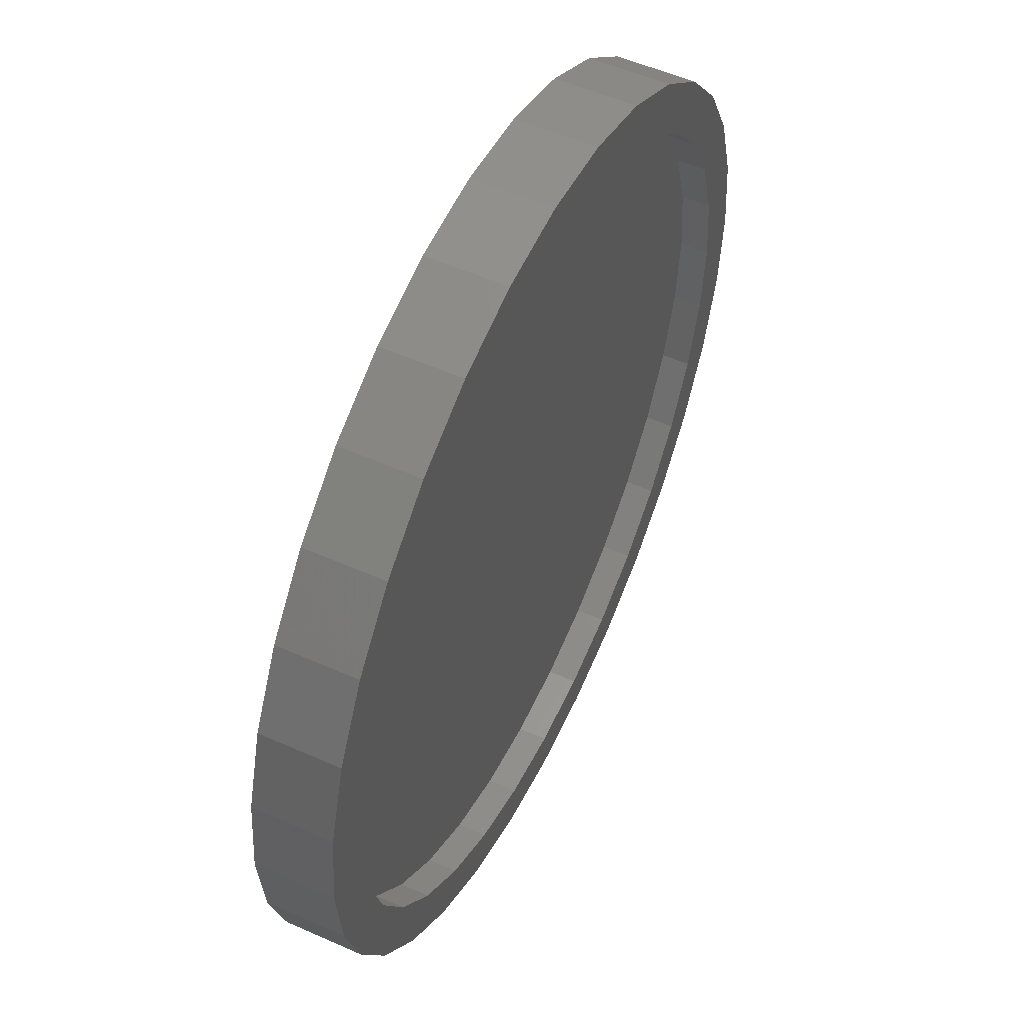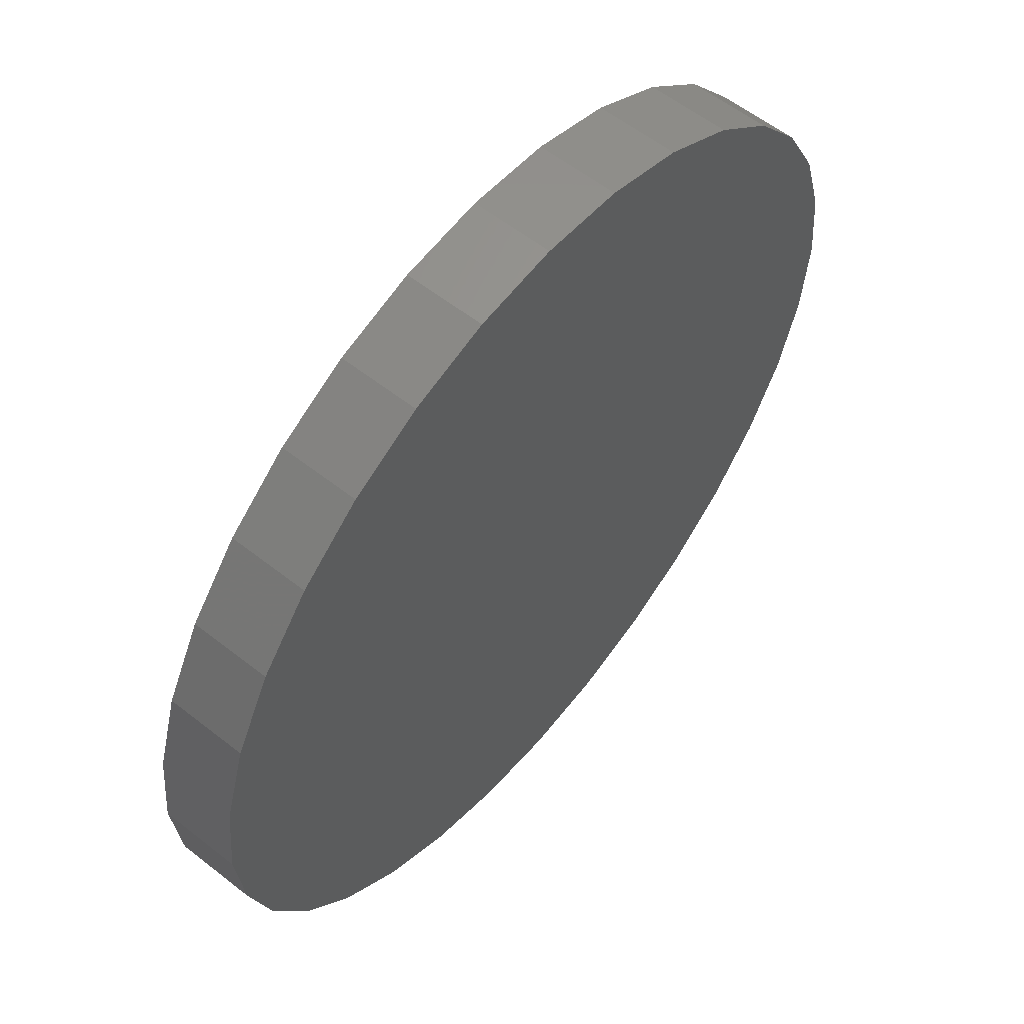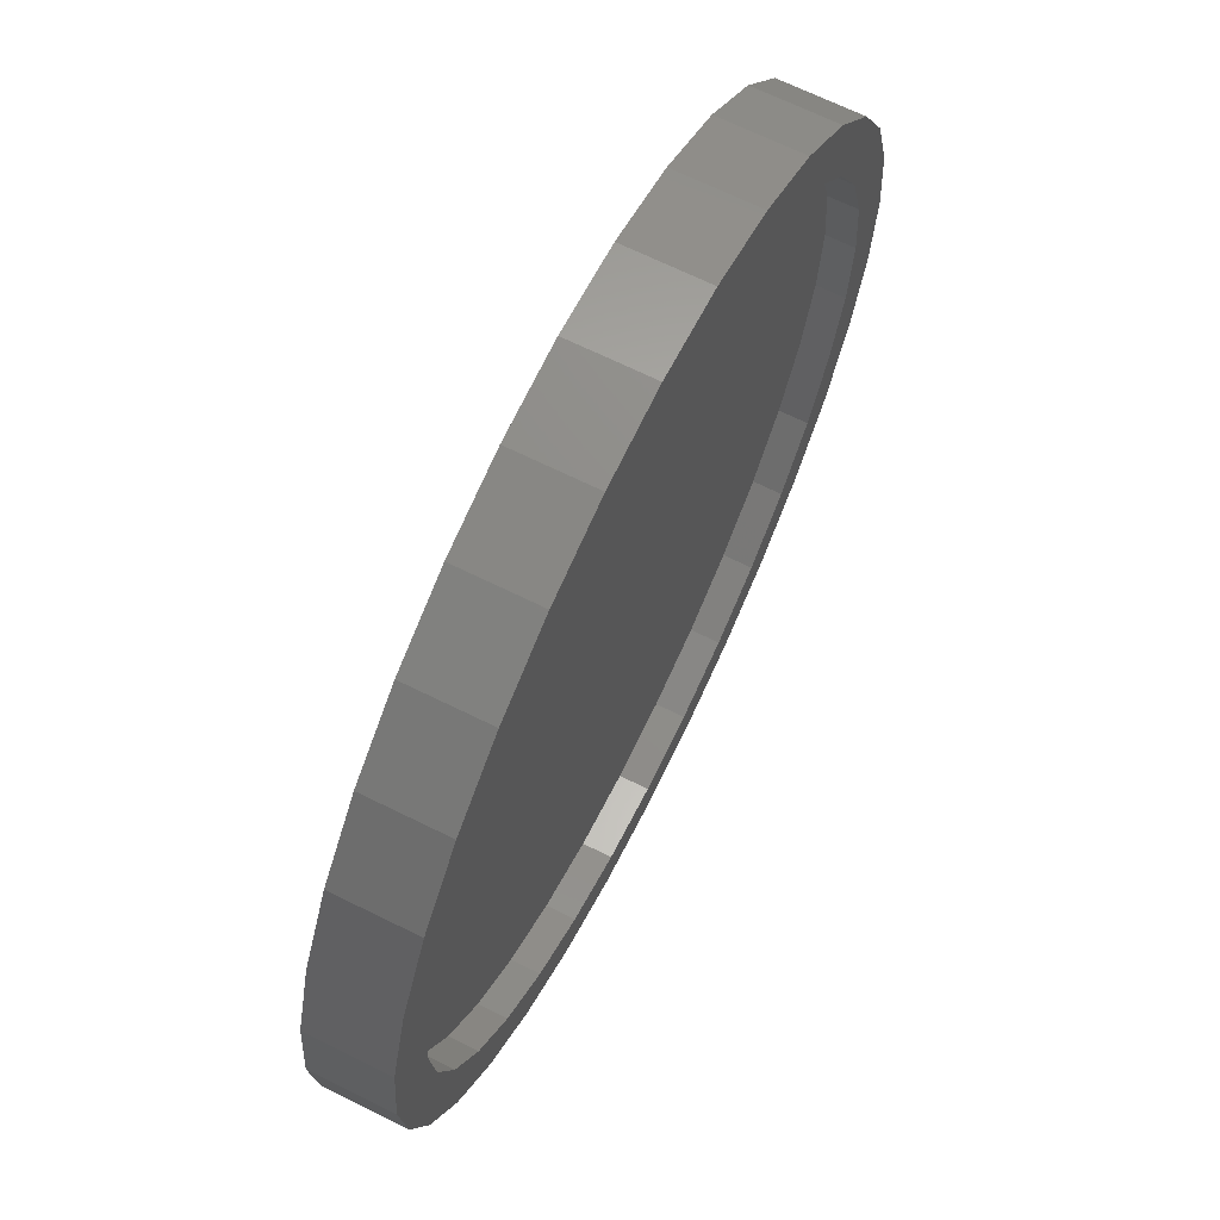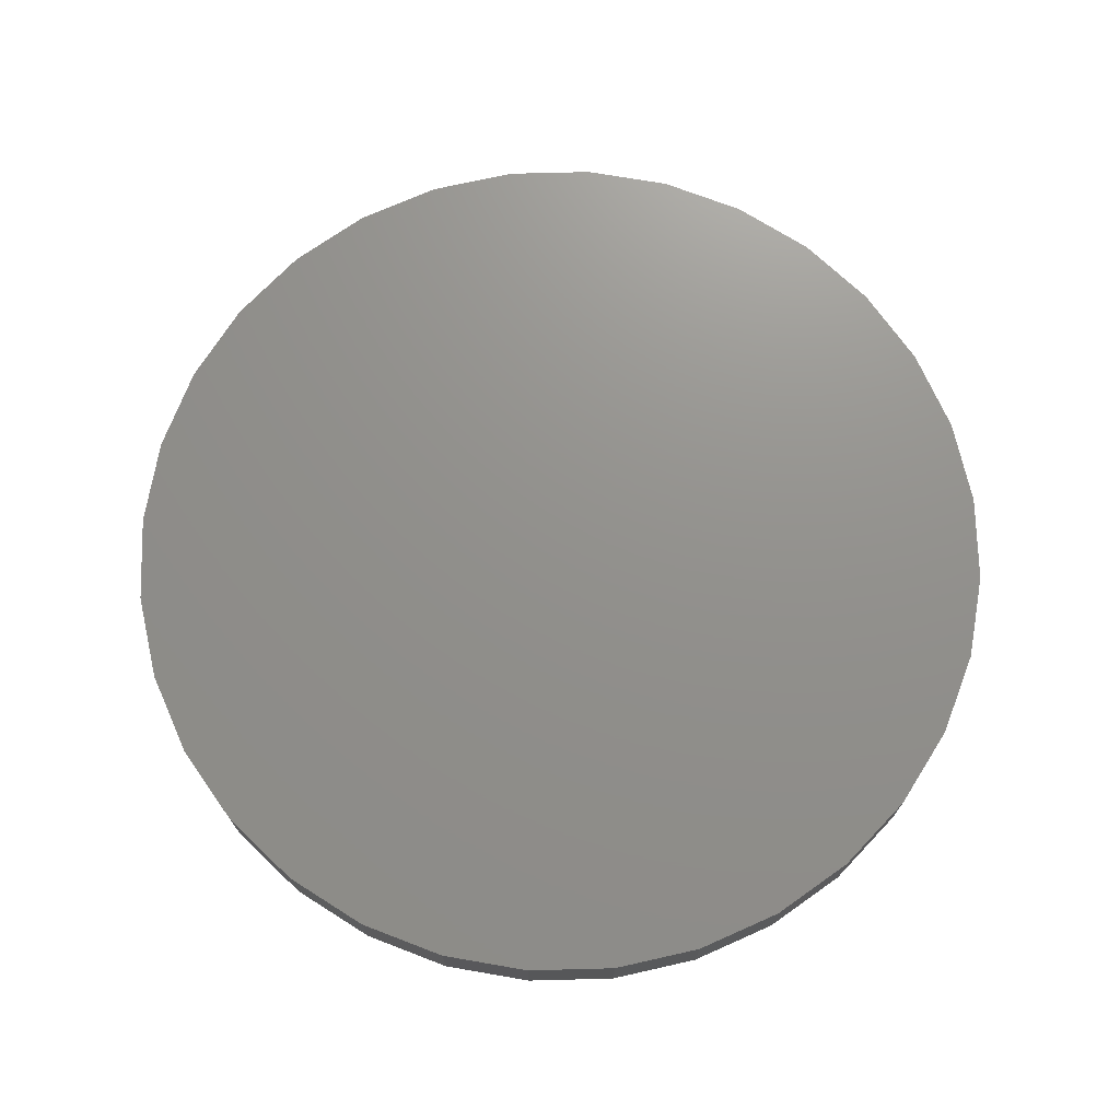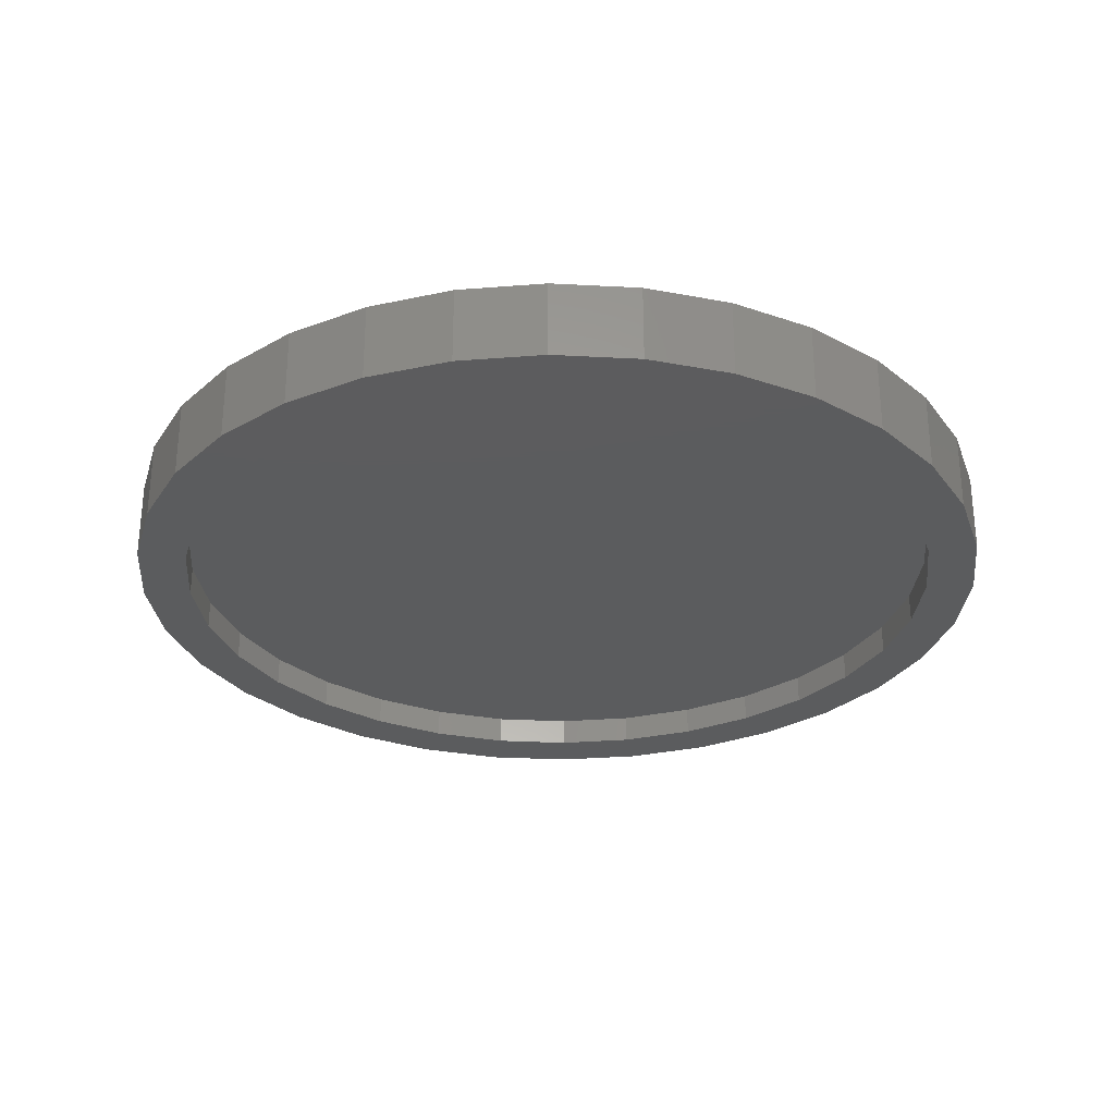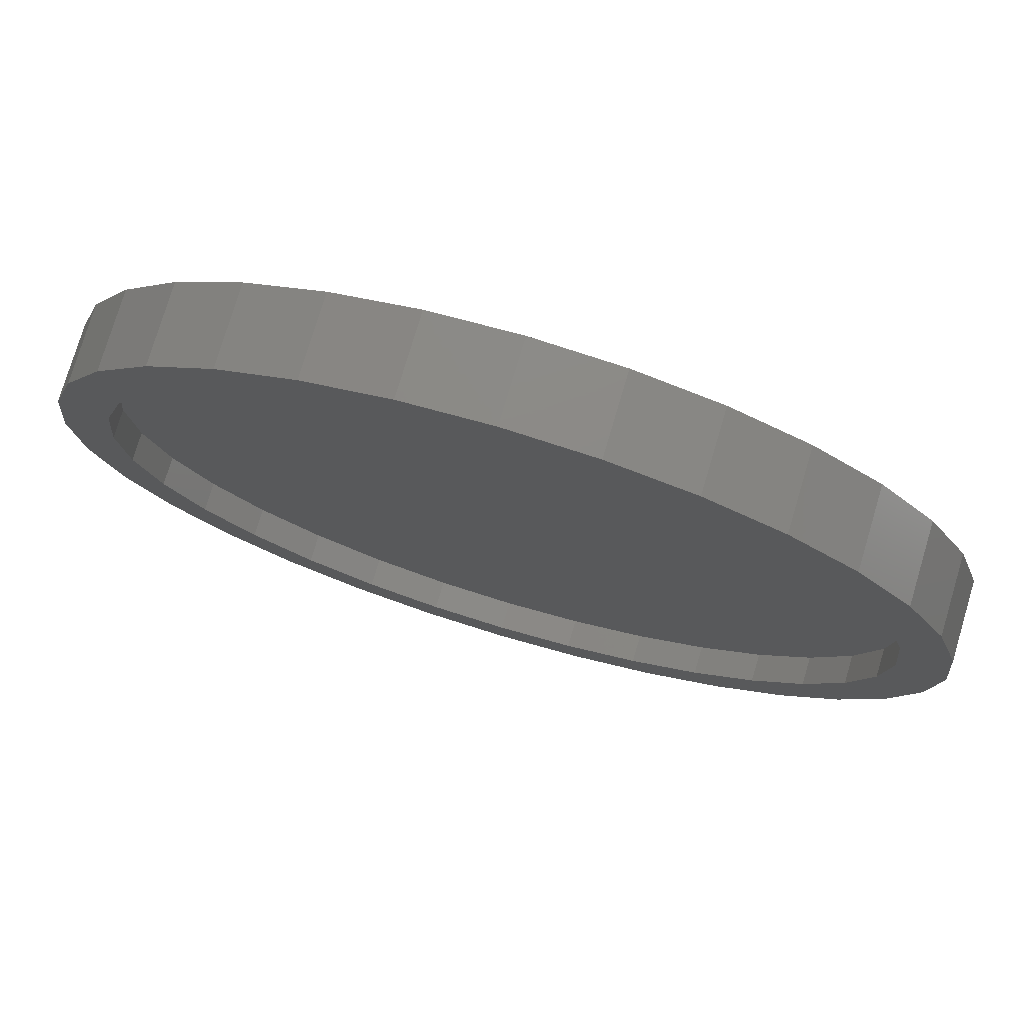
<metadata>
{"format":"stl","ext":"stl","renderer":"f3d","projection":"perspective","resolution":1024,"background":"white","views":[{"elev":53.6,"azim":115.4,"up":"+Y"},{"elev":58.3,"azim":-50.9,"up":"+Y"},{"elev":67.5,"azim":116.4,"up":"+Y"},{"elev":72.2,"azim":-29.6,"up":"+Z"},{"elev":-29.2,"azim":-156.4,"up":"+Z"},{"elev":76.4,"azim":-163.4,"up":"+Y"}]}
</metadata>
<code>
# stl→obj: 128 verts, 252 faces
v -0.6093 0.4124 0
v -0.6872 0.4645 0
v -0.517 0.5249 0
v 0.1527 0.728 0
v 0.007895 0.7423 0
v 0.3278 0.7724 0
v 0.171 0.82 0
v 0.007895 0.836 0
v -0.312 0.7724 0
v -0.1552 0.82 0
v -0.1369 0.728 0
v -0.2762 0.6858 0
v -0.4566 0.6951 0
v -0.4045 0.6172 0
v -0.5833 0.5912 0
v -0.4045 -0.6172 0
v -0.5833 -0.5912 0
v -0.517 -0.5249 0
v -0.6872 -0.4645 0
v -0.6093 -0.4124 0
v -0.7645 -0.3199 0
v -0.6779 -0.2841 0
v -0.8121 -0.1631 0
v -0.7201 -0.1448 0
v -0.8281 1.024e-16 0
v -0.7344 9.09e-17 0
v -0.8121 0.1631 0
v -0.7201 0.1448 0
v -0.7645 0.3199 0
v -0.6779 0.2841 0
v 0.007895 -0.7423 0
v -0.312 -0.7724 0
v -0.1369 -0.728 0
v -0.4566 -0.6951 0
v -0.2762 -0.6858 0
v 0.171 -0.82 0
v 0.007895 -0.836 0
v 0.3278 -0.7724 0
v -0.1552 -0.82 0
v 0.6251 0.4124 0
v 0.5328 0.5249 0
v 0.703 0.4645 0
v 0.4203 0.6172 0
v 0.599 0.5912 0
v 0.2919 0.6858 0
v 0.4724 0.6951 0
v 0.4203 -0.6172 0
v 0.5328 -0.5249 0
v 0.599 -0.5912 0
v 0.6251 -0.4124 0
v 0.703 -0.4645 0
v 0.6937 -0.2841 0
v 0.7803 -0.3199 0
v 0.7359 -0.1448 0
v 0.8279 -0.1631 0
v 0.7502 0 0
v 0.8439 -2.048e-16 0
v 0.7359 0.1448 0
v 0.8279 0.1631 0
v 0.6937 0.2841 0
v 0.7803 0.3199 0
v 0.1527 -0.728 0
v 0.2919 -0.6858 0
v 0.4724 -0.6951 0
v 0.1527 -0.728 0.05469
v 0.2919 -0.6858 0.05469
v 0.4203 -0.6172 0.05469
v 0.5328 -0.5249 0.05469
v 0.6251 -0.4124 0.05469
v 0.6937 -0.2841 0.05469
v 0.7359 -0.1448 0.05469
v 0.7502 0 0.05469
v 0.007895 -0.7423 0.05469
v -0.1369 -0.728 0.05469
v -0.2762 -0.6858 0.05469
v -0.4045 -0.6172 0.05469
v -0.517 -0.5249 0.05469
v -0.6093 -0.4124 0.05469
v -0.6779 -0.2841 0.05469
v -0.7201 -0.1448 0.05469
v -0.7344 9.09e-17 0.05469
v -0.1369 0.728 0.05469
v -0.2762 0.6858 0.05469
v -0.4045 0.6172 0.05469
v -0.517 0.5249 0.05469
v -0.6093 0.4124 0.05469
v -0.6779 0.2841 0.05469
v -0.7201 0.1448 0.05469
v 0.007895 0.7423 0.05469
v 0.1527 0.728 0.05469
v 0.2919 0.6858 0.05469
v 0.4203 0.6172 0.05469
v 0.5328 0.5249 0.05469
v 0.6251 0.4124 0.05469
v 0.6937 0.2841 0.05469
v 0.7359 0.1448 0.05469
v 0.8439 0 0.1484
v 0.8279 -0.1631 0.1484
v 0.7803 -0.3199 0.1484
v 0.703 -0.4645 0.1484
v 0.599 -0.5912 0.1484
v 0.4724 -0.6951 0.1484
v 0.3278 -0.7724 0.1484
v 0.171 -0.82 0.1484
v 0.007895 -0.836 0.1484
v -0.1552 -0.82 0.1484
v -0.312 -0.7724 0.1484
v -0.4566 -0.6951 0.1484
v -0.5833 -0.5912 0.1484
v -0.6872 -0.4645 0.1484
v -0.7645 -0.3199 0.1484
v -0.8121 -0.1631 0.1484
v -0.8281 1.024e-16 0.1484
v -0.8121 0.1631 0.1484
v -0.7645 0.3199 0.1484
v -0.6872 0.4645 0.1484
v -0.5833 0.5912 0.1484
v -0.4566 0.6951 0.1484
v -0.312 0.7724 0.1484
v -0.1552 0.82 0.1484
v 0.007895 0.836 0.1484
v 0.171 0.82 0.1484
v 0.3278 0.7724 0.1484
v 0.4724 0.6951 0.1484
v 0.599 0.5912 0.1484
v 0.703 0.4645 0.1484
v 0.7803 0.3199 0.1484
v 0.8279 0.1631 0.1484
f 1 2 3
f 4 5 6
f 6 5 7
f 7 5 8
f 5 9 8
f 8 9 10
f 5 11 9
f 9 11 12
f 9 12 13
f 13 12 14
f 13 14 15
f 15 14 3
f 15 3 2
f 16 17 18
f 18 17 19
f 18 19 20
f 20 19 21
f 20 21 22
f 22 21 23
f 22 23 24
f 24 23 25
f 24 25 26
f 26 25 27
f 26 27 28
f 28 27 29
f 28 29 30
f 30 29 2
f 30 2 1
f 31 32 33
f 33 32 34
f 33 34 35
f 35 34 17
f 35 17 16
f 36 37 38
f 38 37 31
f 37 39 31
f 31 39 32
f 40 41 42
f 42 41 43
f 42 43 44
f 44 43 45
f 44 45 46
f 46 45 4
f 46 4 6
f 47 48 49
f 49 48 50
f 49 50 51
f 51 50 52
f 51 52 53
f 53 52 54
f 53 54 55
f 55 54 56
f 55 56 57
f 57 56 58
f 57 58 59
f 59 58 60
f 59 60 61
f 61 60 40
f 61 40 42
f 31 62 38
f 38 62 63
f 38 63 64
f 64 63 47
f 64 47 49
f 31 65 62
f 62 65 66
f 62 66 63
f 63 66 67
f 63 67 47
f 47 67 68
f 47 68 48
f 48 68 69
f 48 69 50
f 50 69 70
f 50 70 52
f 52 70 71
f 52 71 54
f 54 71 72
f 54 72 56
f 65 31 73
f 73 31 33
f 73 33 74
f 74 33 35
f 74 35 75
f 75 35 16
f 75 16 76
f 76 16 18
f 76 18 77
f 77 18 20
f 77 20 78
f 78 20 22
f 78 22 79
f 79 22 24
f 79 24 80
f 80 24 26
f 80 26 81
f 5 82 11
f 11 82 83
f 11 83 12
f 12 83 84
f 12 84 14
f 14 84 85
f 14 85 3
f 3 85 86
f 3 86 1
f 1 86 87
f 1 87 30
f 30 87 88
f 30 88 28
f 28 88 81
f 28 81 26
f 82 5 89
f 89 5 4
f 89 4 90
f 90 4 45
f 90 45 91
f 91 45 43
f 91 43 92
f 92 43 41
f 92 41 93
f 93 41 40
f 93 40 94
f 94 40 60
f 94 60 95
f 95 60 58
f 95 58 96
f 96 58 56
f 96 56 72
f 57 97 55
f 55 97 98
f 55 98 53
f 53 98 99
f 53 99 51
f 51 99 100
f 51 100 49
f 49 100 101
f 49 101 64
f 64 101 102
f 64 102 38
f 38 102 103
f 38 103 36
f 36 103 104
f 36 104 37
f 37 104 105
f 37 105 39
f 39 105 106
f 39 106 32
f 32 106 107
f 32 107 34
f 34 107 108
f 34 108 17
f 17 108 109
f 17 109 19
f 19 109 110
f 19 110 21
f 21 110 111
f 21 111 23
f 23 111 112
f 23 112 25
f 25 112 113
f 25 113 27
f 27 113 114
f 27 114 29
f 29 114 115
f 29 115 2
f 2 115 116
f 2 116 15
f 15 116 117
f 15 117 13
f 13 117 118
f 13 118 9
f 9 118 119
f 9 119 10
f 10 119 120
f 10 120 8
f 8 120 121
f 8 121 7
f 7 121 122
f 7 122 6
f 6 122 123
f 6 123 46
f 46 123 124
f 46 124 44
f 44 124 125
f 44 125 42
f 42 125 126
f 42 126 61
f 61 126 127
f 61 127 59
f 59 127 128
f 59 128 57
f 57 128 97
f 120 122 121
f 122 120 123
f 123 120 119
f 123 119 124
f 124 119 118
f 124 118 125
f 125 118 117
f 125 117 126
f 126 117 116
f 126 116 127
f 127 116 115
f 127 115 128
f 128 115 114
f 128 114 97
f 97 114 113
f 97 113 98
f 98 113 112
f 98 112 99
f 99 112 111
f 99 111 100
f 100 111 110
f 100 110 101
f 101 110 109
f 101 109 102
f 102 109 108
f 102 108 103
f 103 108 107
f 103 107 104
f 104 107 106
f 104 106 105
f 89 90 82
f 73 74 65
f 65 74 75
f 65 75 66
f 66 75 76
f 66 76 67
f 67 76 77
f 67 77 68
f 68 77 78
f 68 78 69
f 69 78 79
f 69 79 70
f 70 79 80
f 70 80 71
f 71 80 81
f 71 81 72
f 72 81 88
f 72 88 96
f 96 88 87
f 96 87 95
f 95 87 86
f 95 86 94
f 94 86 85
f 94 85 93
f 93 85 84
f 93 84 92
f 92 84 83
f 92 83 91
f 91 83 82
f 91 82 90

</code>
